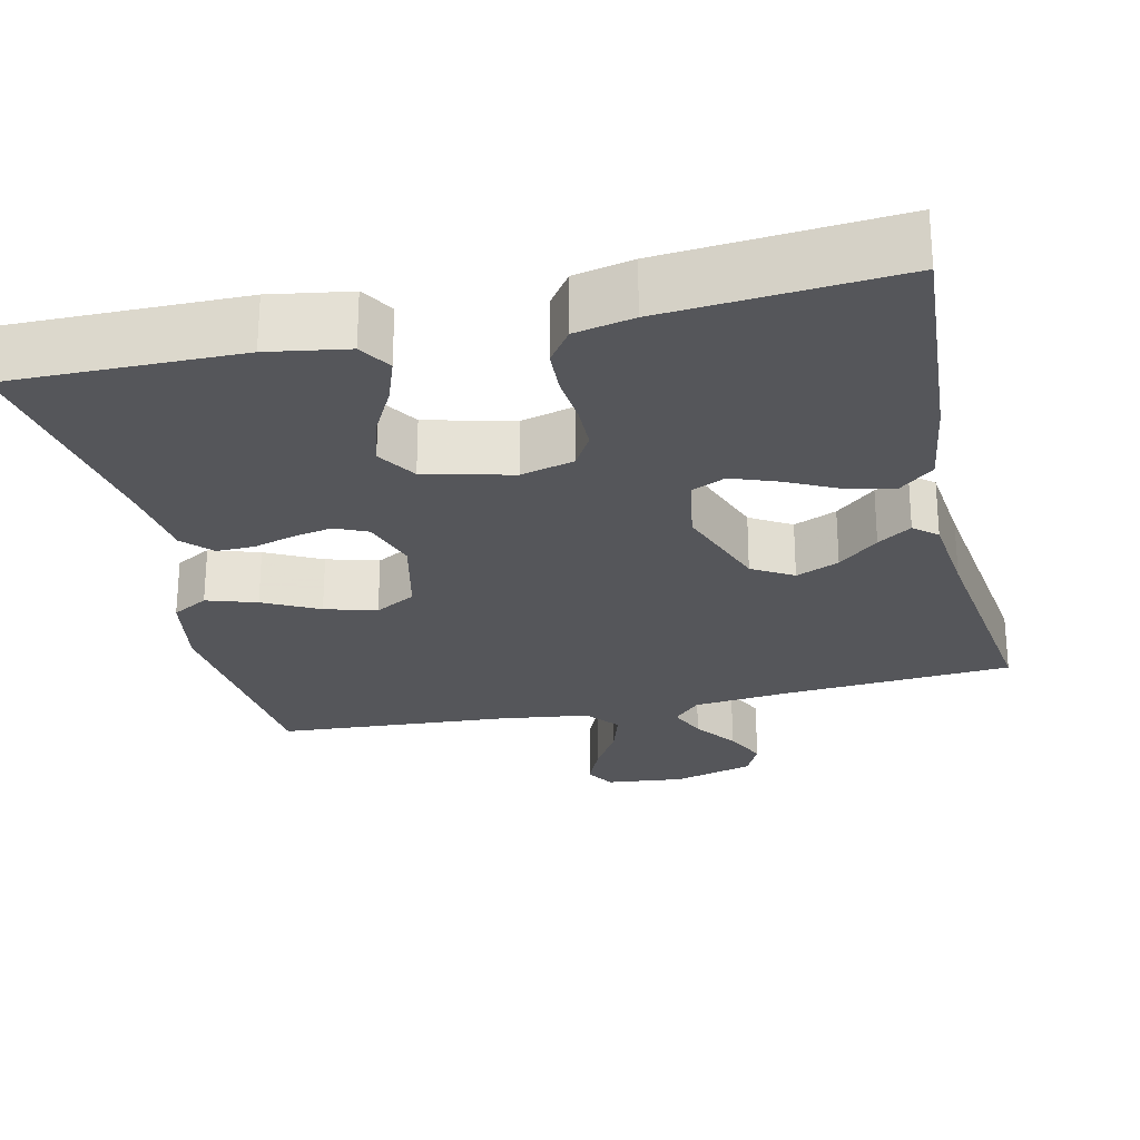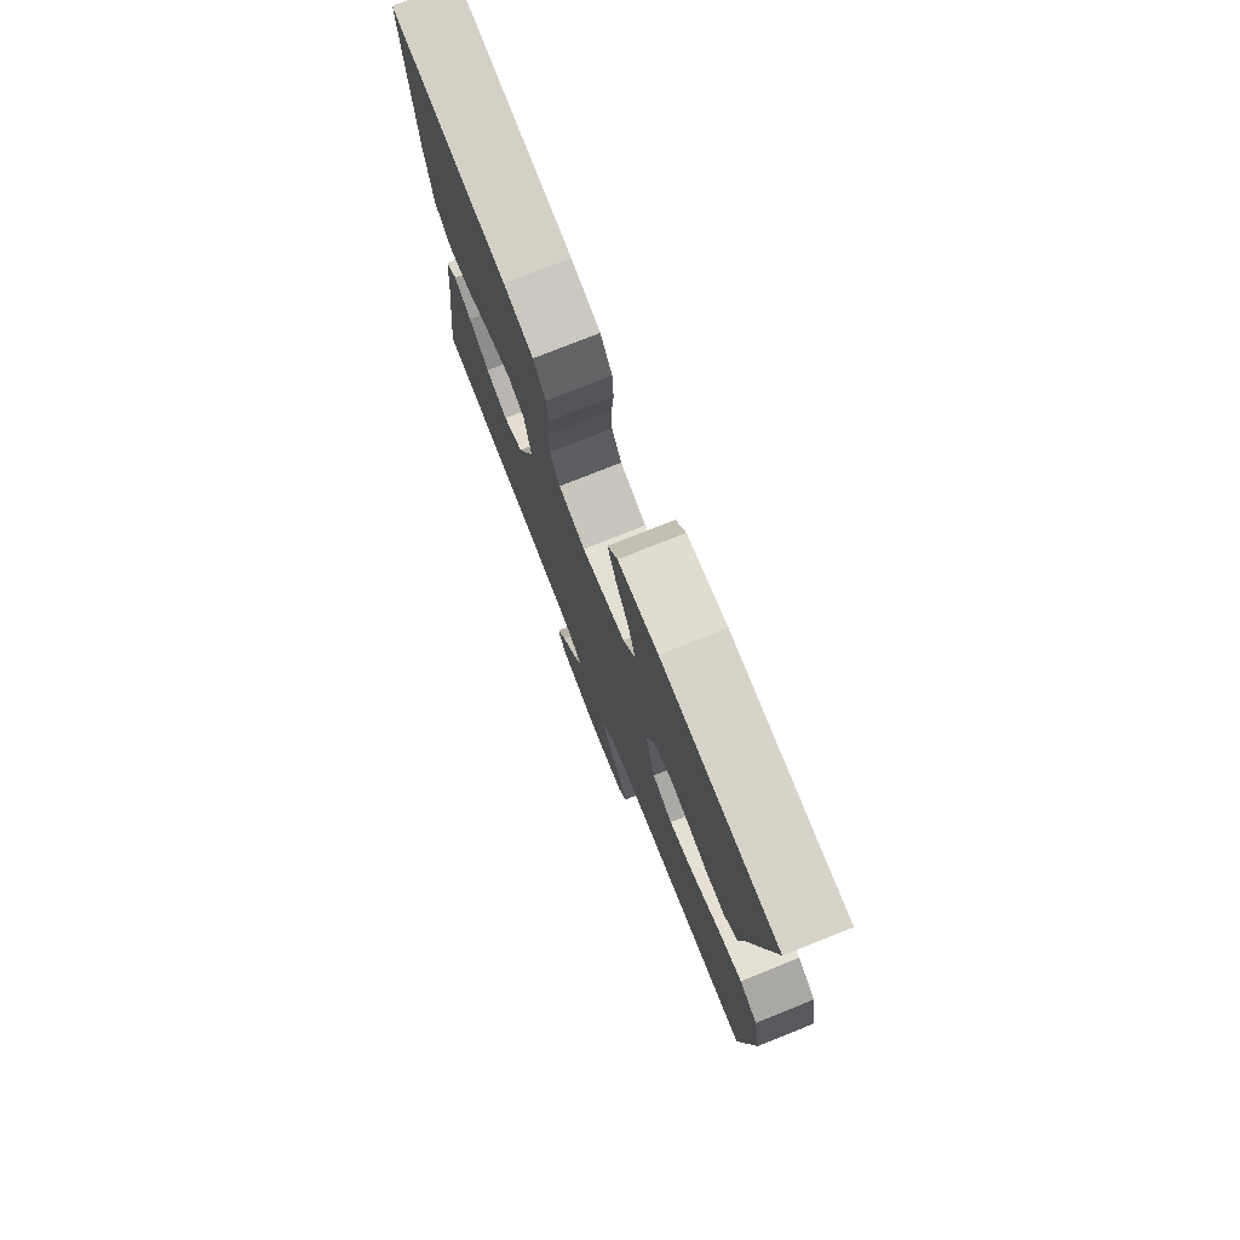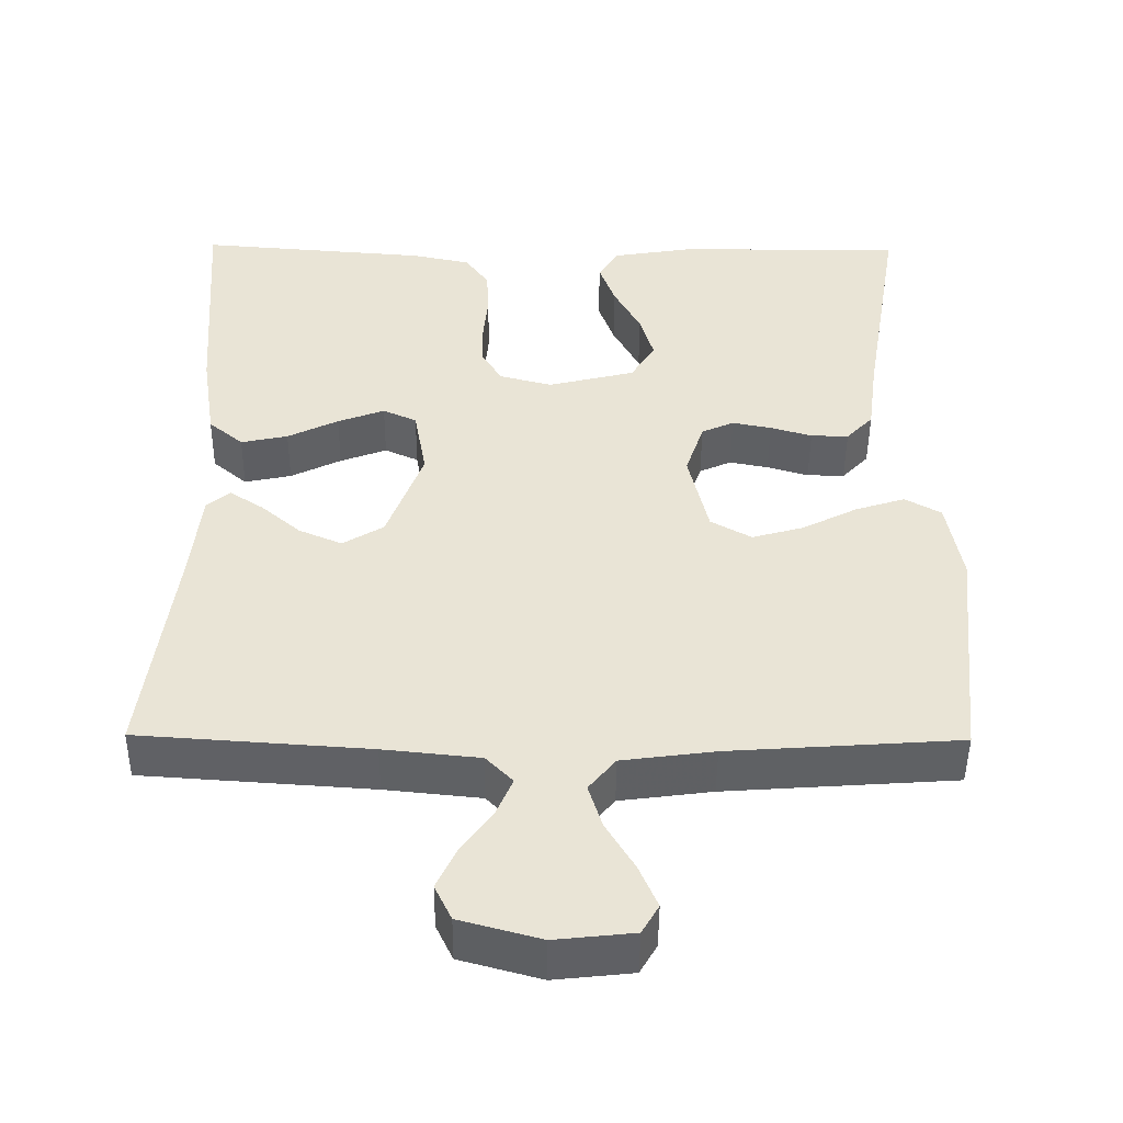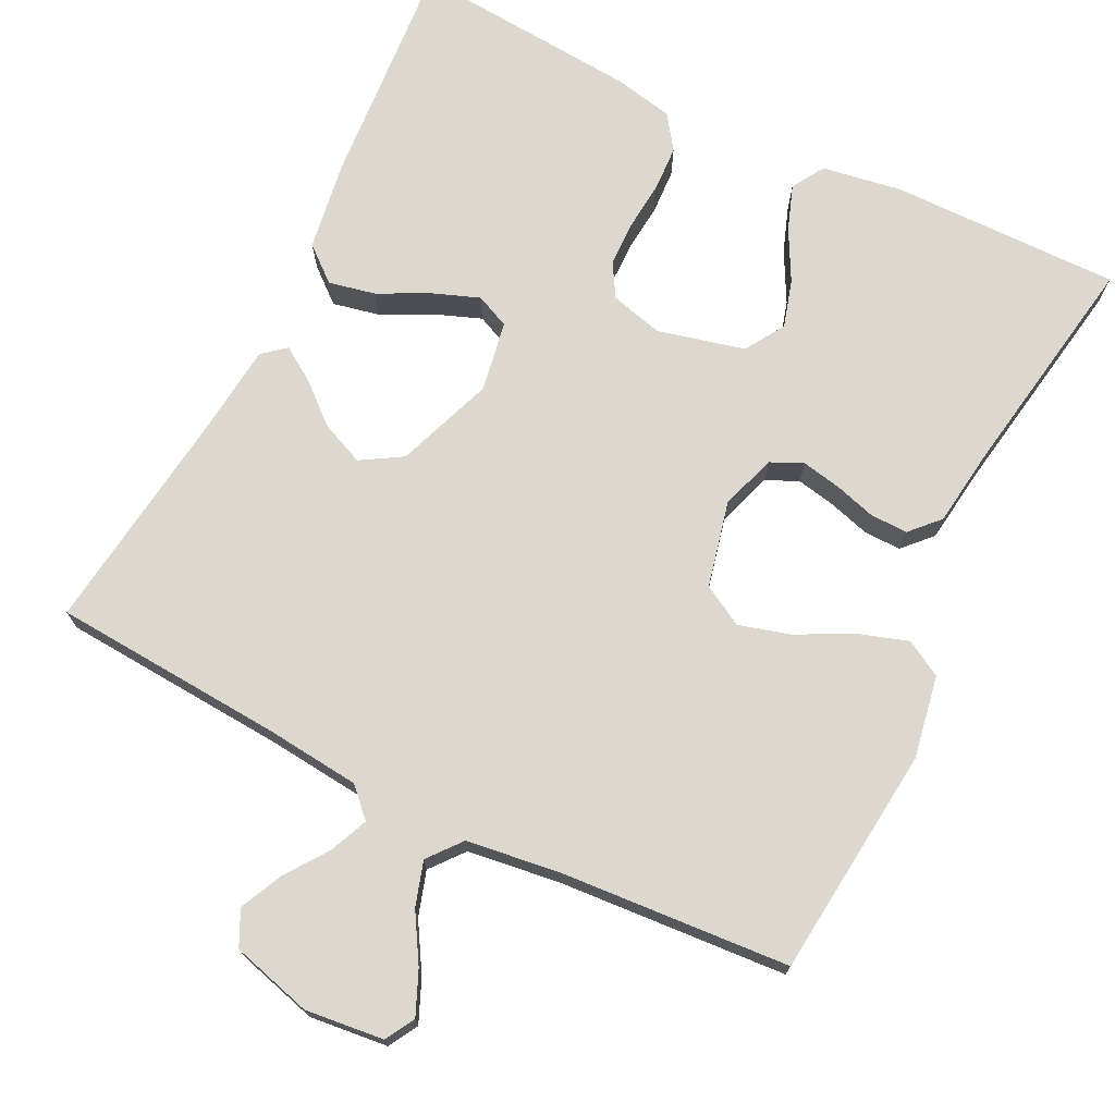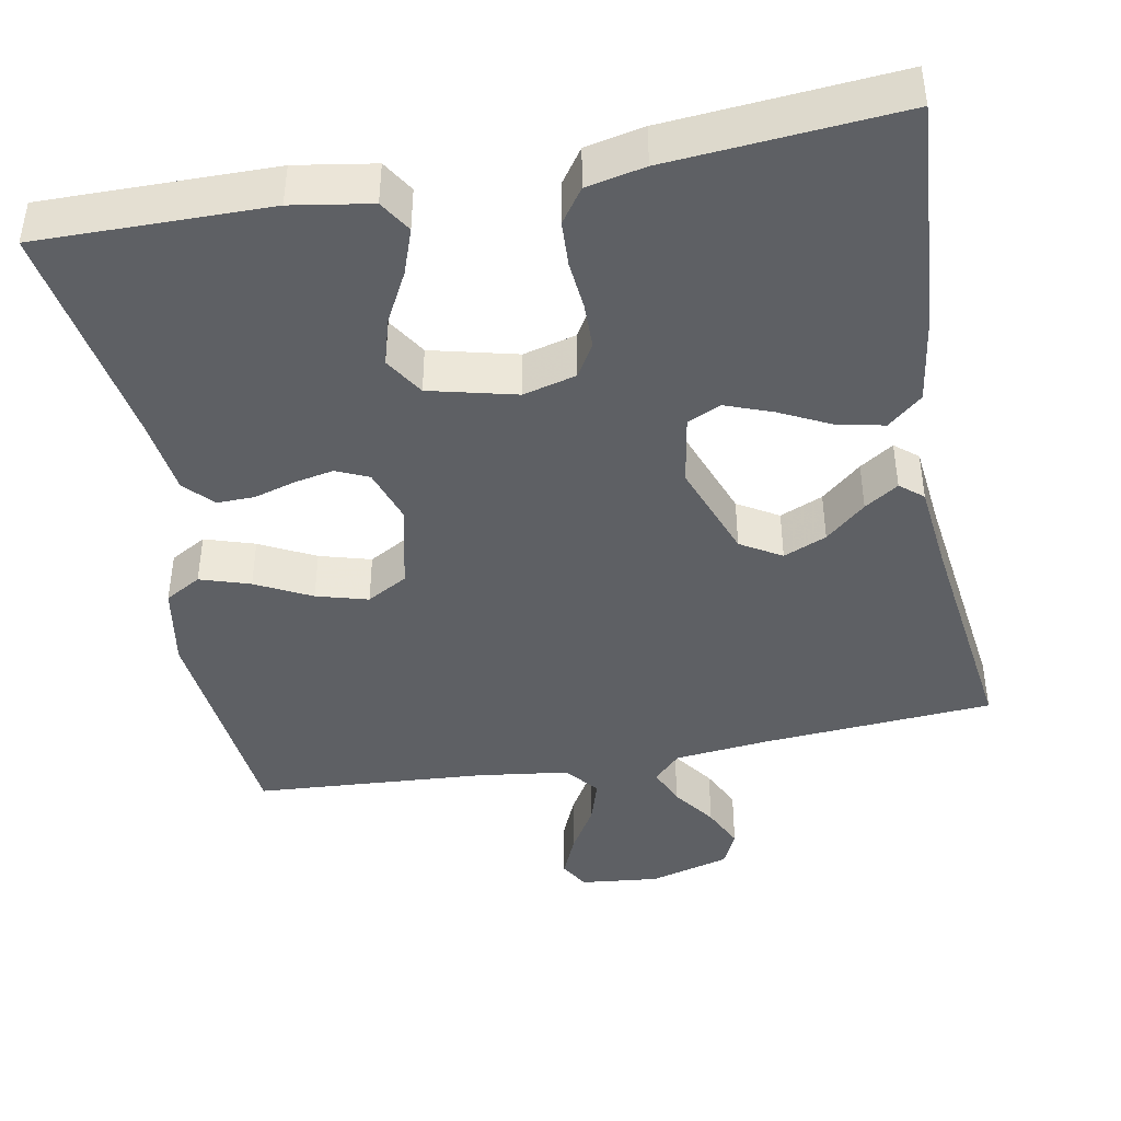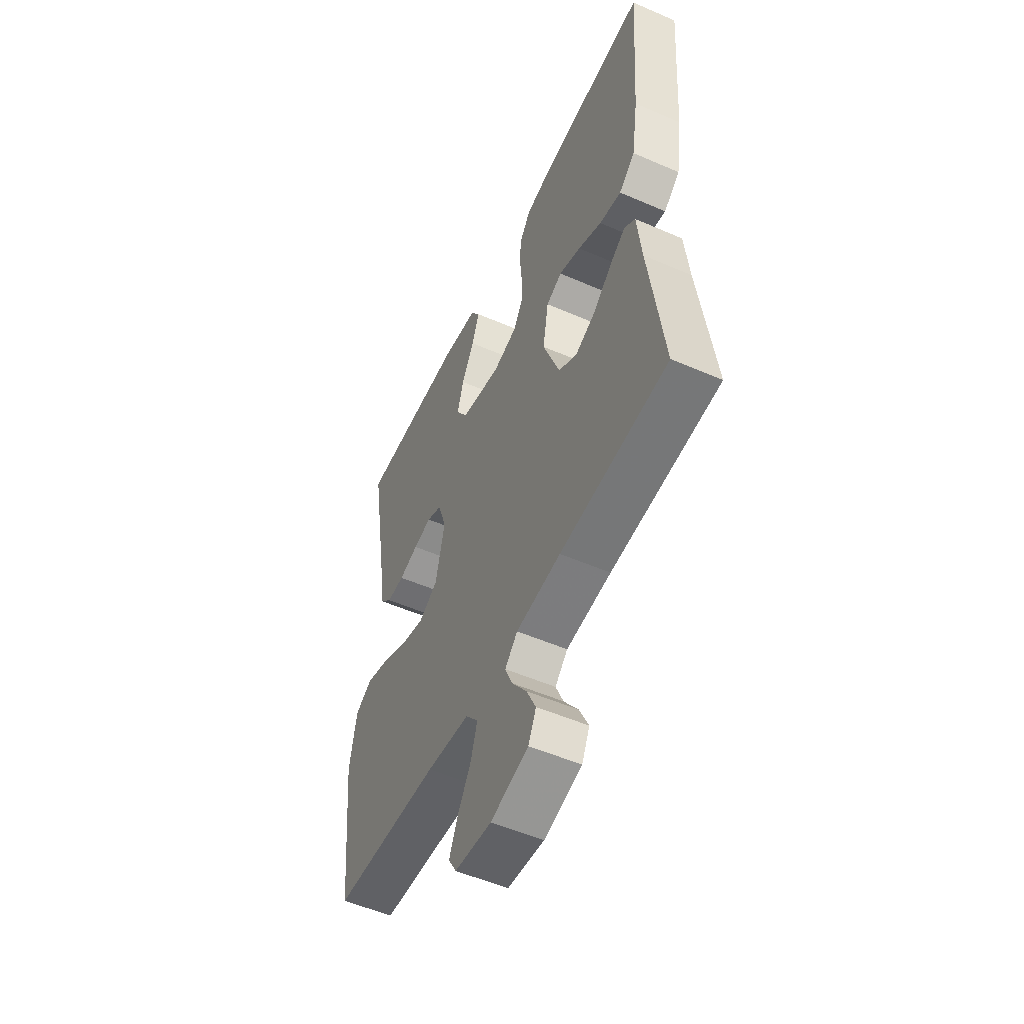
<metadata>
{"format":"obj","ext":"obj","renderer":"f3d","projection":"perspective","resolution":1024,"background":"white","views":[{"elev":-25.8,"azim":12.9,"up":"+Y"},{"elev":76.9,"azim":-111.7,"up":"+Z"},{"elev":-47.7,"azim":179.5,"up":"+Z"},{"elev":72.6,"azim":-153.7,"up":"+Y"},{"elev":-43.0,"azim":10.7,"up":"+Y"},{"elev":-53.3,"azim":65.1,"up":"+Z"}]}
</metadata>
<code>
v -0.5 0.07 -0.5
v -0.531 0.07 -0.2
v -0.512 0.07 -0.092
v -0.465 0.07 -0.065
v -0.4 0.07 -0.086
v -0.328 0.07 -0.123
v -0.261 0.07 -0.142
v -0.208 0.07 -0.112
v -0.182 0.07 0
v -0.206 0.07 0.072
v -0.248 0.07 0.091
v -0.299 0.07 0.081
v -0.353 0.07 0.065
v -0.402 0.07 0.064
v -0.437 0.07 0.101
v -0.45 0.07 0.2
v -0.5 0.07 0.5
v -0.2 0.07 0.497
v -0.097 0.07 0.48
v -0.071 0.07 0.438
v -0.092 0.07 0.379
v -0.127 0.07 0.313
v -0.145 0.07 0.251
v -0.113 0.07 0.2
v 0 0.07 0.172
v 0.069 0.07 0.19
v 0.095 0.07 0.234
v 0.096 0.07 0.293
v 0.09 0.07 0.357
v 0.093 0.07 0.416
v 0.124 0.07 0.46
v 0.2 0.07 0.476
v 0.5 0.07 0.5
v 0.478 0.07 0.2
v 0.46 0.07 0.081
v 0.415 0.07 0.043
v 0.354 0.07 0.056
v 0.288 0.07 0.089
v 0.227 0.07 0.112
v 0.183 0.07 0.092
v 0.167 0.07 0
v 0.214 0.07 -0.127
v 0.267 0.07 -0.159
v 0.323 0.07 -0.135
v 0.375 0.07 -0.09
v 0.419 0.07 -0.061
v 0.449 0.07 -0.086
v 0.461 0.07 -0.2
v 0.5 0.07 -0.5
v 0.2 0.07 -0.521
v 0.075 0.07 -0.534
v 0.04 0.07 -0.57
v 0.061 0.07 -0.619
v 0.101 0.07 -0.675
v 0.127 0.07 -0.73
v 0.105 0.07 -0.776
v 0 0.07 -0.805
v -0.102 0.07 -0.794
v -0.124 0.07 -0.756
v -0.1 0.07 -0.7
v -0.063 0.07 -0.638
v -0.045 0.07 -0.58
v -0.08 0.07 -0.537
v -0.2 0.07 -0.521
v -0.5 0 -0.5
v -0.531 0 -0.2
v -0.512 0 -0.092
v -0.465 0 -0.065
v -0.4 0 -0.086
v -0.328 0 -0.123
v -0.261 0 -0.142
v -0.208 0 -0.112
v -0.182 0 0
v -0.206 0 0.072
v -0.248 0 0.091
v -0.299 0 0.081
v -0.353 0 0.065
v -0.402 0 0.064
v -0.437 0 0.101
v -0.45 0 0.2
v -0.5 0 0.5
v -0.2 0 0.497
v -0.097 0 0.48
v -0.071 0 0.438
v -0.092 0 0.379
v -0.127 0 0.313
v -0.145 0 0.251
v -0.113 0 0.2
v 0 0 0.172
v 0.069 0 0.19
v 0.095 0 0.234
v 0.096 0 0.293
v 0.09 0 0.357
v 0.093 0 0.416
v 0.124 0 0.46
v 0.2 0 0.476
v 0.5 0 0.5
v 0.478 0 0.2
v 0.46 0 0.081
v 0.415 0 0.043
v 0.354 0 0.056
v 0.288 0 0.089
v 0.227 0 0.112
v 0.183 0 0.092
v 0.167 0 0
v 0.214 0 -0.127
v 0.267 0 -0.159
v 0.323 0 -0.135
v 0.375 0 -0.09
v 0.419 0 -0.061
v 0.449 0 -0.086
v 0.461 0 -0.2
v 0.5 0 -0.5
v 0.2 0 -0.521
v 0.075 0 -0.534
v 0.04 0 -0.57
v 0.061 0 -0.619
v 0.101 0 -0.675
v 0.127 0 -0.73
v 0.105 0 -0.776
v 0 0 -0.805
v -0.102 0 -0.794
v -0.124 0 -0.756
v -0.1 0 -0.7
v -0.063 0 -0.638
v -0.045 0 -0.58
v -0.08 0 -0.537
v -0.2 0 -0.521
f 59 60 61
f 58 59 61
f 57 58 61
f 56 57 61
f 55 56 61
f 54 55 61
f 53 54 61
f 52 53 61 62
f 51 52 62 63
f 48 49 50
f 50 51 63
f 48 50 63
f 47 48 63
f 46 47 63
f 45 46 63
f 44 45 63
f 36 37 38
f 35 36 38
f 34 35 38
f 33 34 38
f 32 33 38
f 31 32 38
f 30 31 38
f 29 30 38
f 28 29 38
f 27 28 38 39
f 26 27 39 40
f 20 21 22
f 19 20 22
f 18 19 22
f 17 18 22
f 16 17 22
f 16 22 23
f 15 16 23
f 14 15 23
f 13 14 23
f 12 13 23
f 11 12 23 24
f 4 5 6
f 3 4 6
f 2 3 6
f 1 2 6
f 64 1 6
f 64 6 7
f 43 44 63 64
f 64 7 8
f 43 64 8
f 42 43 8
f 41 42 8 9
f 41 9 10
f 40 41 10
f 26 40 10
f 25 26 10
f 10 11 24 25
f 125 124 123
f 125 123 122
f 125 122 121
f 125 121 120
f 125 120 119
f 125 119 118
f 125 118 117
f 126 125 117 116
f 127 126 116 115
f 114 113 112
f 127 115 114
f 127 114 112
f 127 112 111
f 127 111 110
f 127 110 109
f 127 109 108
f 102 101 100
f 102 100 99
f 102 99 98
f 102 98 97
f 102 97 96
f 102 96 95
f 102 95 94
f 102 94 93
f 102 93 92
f 103 102 92 91
f 104 103 91 90
f 86 85 84
f 86 84 83
f 86 83 82
f 86 82 81
f 86 81 80
f 87 86 80
f 87 80 79
f 87 79 78
f 87 78 77
f 87 77 76
f 88 87 76 75
f 70 69 68
f 70 68 67
f 70 67 66
f 70 66 65
f 70 65 128
f 71 70 128
f 128 127 108 107
f 72 71 128
f 72 128 107
f 72 107 106
f 73 72 106 105
f 74 73 105
f 74 105 104
f 74 104 90
f 74 90 89
f 89 88 75 74
f 1 65 66 2
f 2 66 67 3
f 3 67 68 4
f 4 68 69 5
f 5 69 70 6
f 6 70 71 7
f 7 71 72 8
f 8 72 73 9
f 9 73 74 10
f 10 74 75 11
f 11 75 76 12
f 12 76 77 13
f 13 77 78 14
f 14 78 79 15
f 15 79 80 16
f 16 80 81 17
f 17 81 82 18
f 18 82 83 19
f 19 83 84 20
f 20 84 85 21
f 21 85 86 22
f 22 86 87 23
f 23 87 88 24
f 24 88 89 25
f 25 89 90 26
f 26 90 91 27
f 27 91 92 28
f 28 92 93 29
f 29 93 94 30
f 30 94 95 31
f 31 95 96 32
f 32 96 97 33
f 33 97 98 34
f 34 98 99 35
f 35 99 100 36
f 36 100 101 37
f 37 101 102 38
f 38 102 103 39
f 39 103 104 40
f 40 104 105 41
f 41 105 106 42
f 42 106 107 43
f 43 107 108 44
f 44 108 109 45
f 45 109 110 46
f 46 110 111 47
f 47 111 112 48
f 48 112 113 49
f 49 113 114 50
f 50 114 115 51
f 51 115 116 52
f 52 116 117 53
f 53 117 118 54
f 54 118 119 55
f 55 119 120 56
f 56 120 121 57
f 57 121 122 58
f 58 122 123 59
f 59 123 124 60
f 60 124 125 61
f 61 125 126 62
f 62 126 127 63
f 63 127 128 64
f 64 128 65 1

</code>
